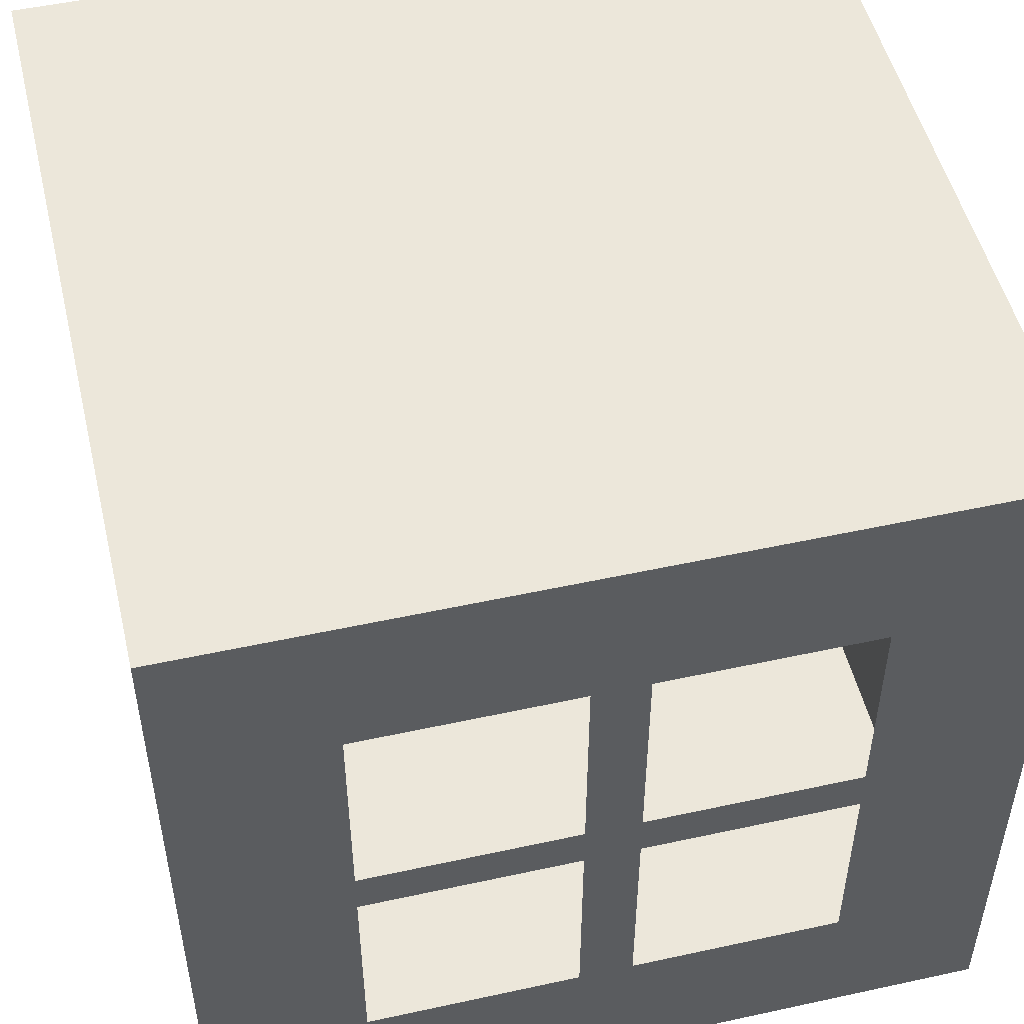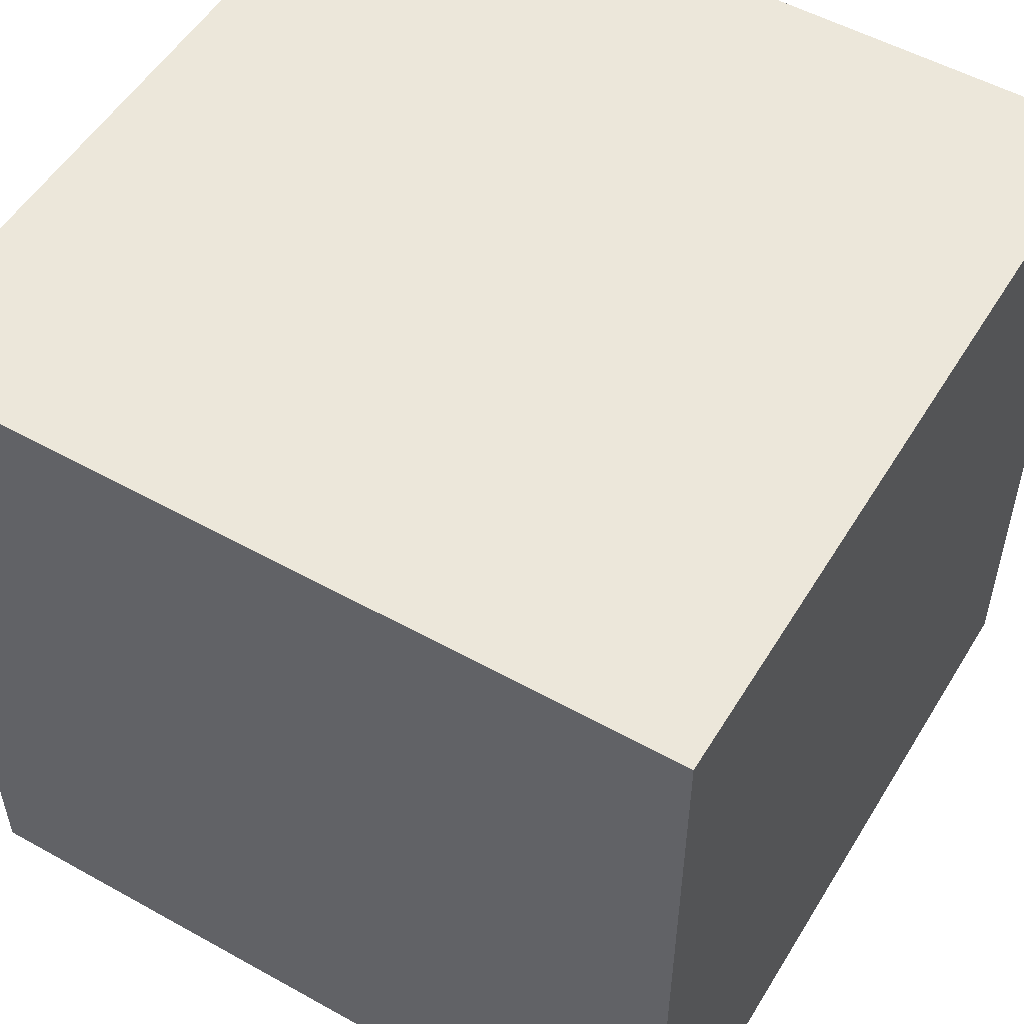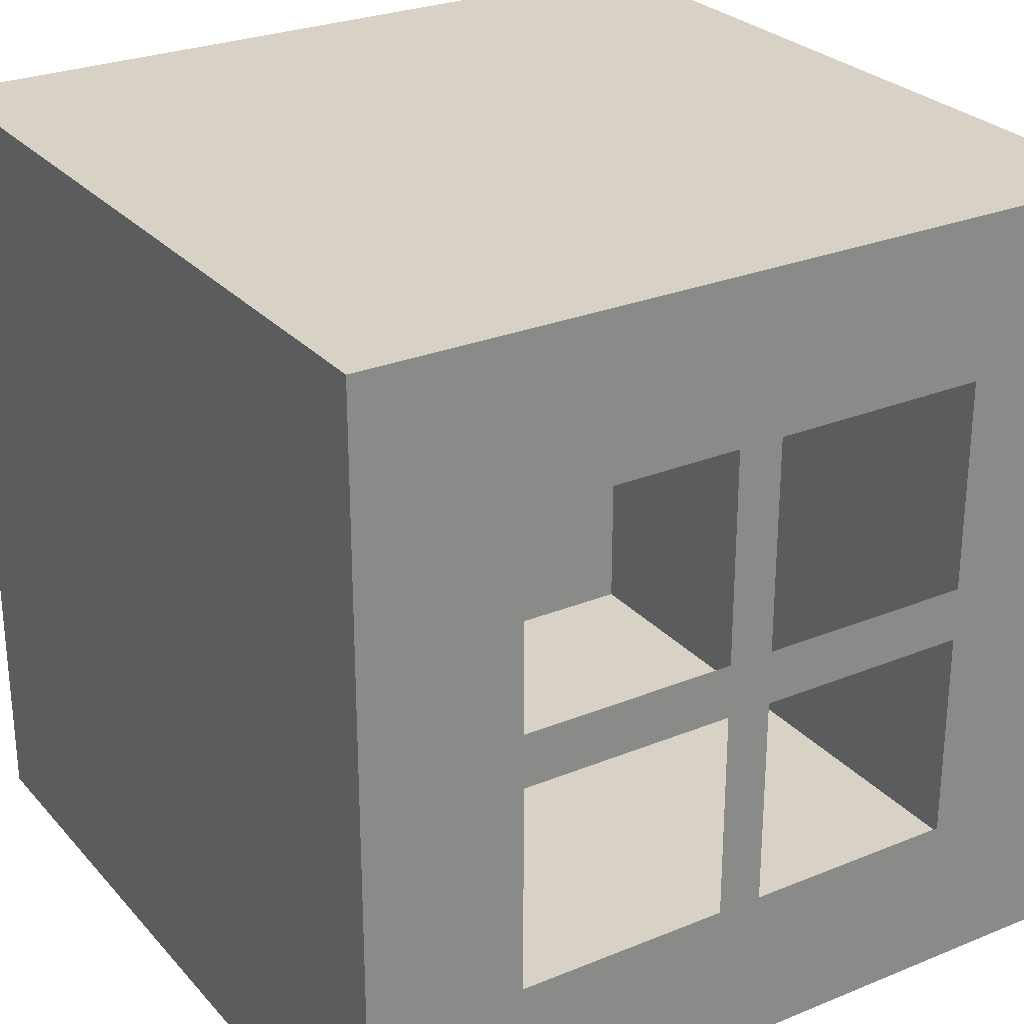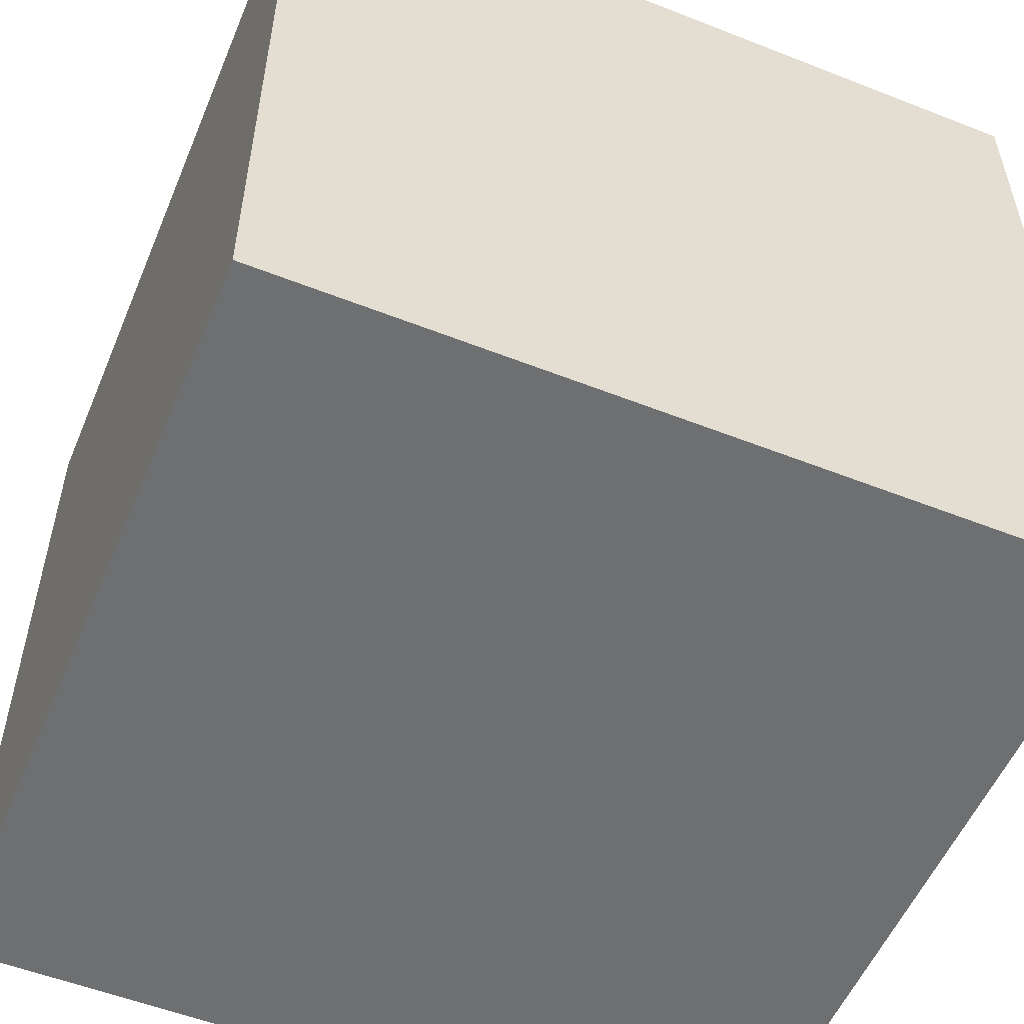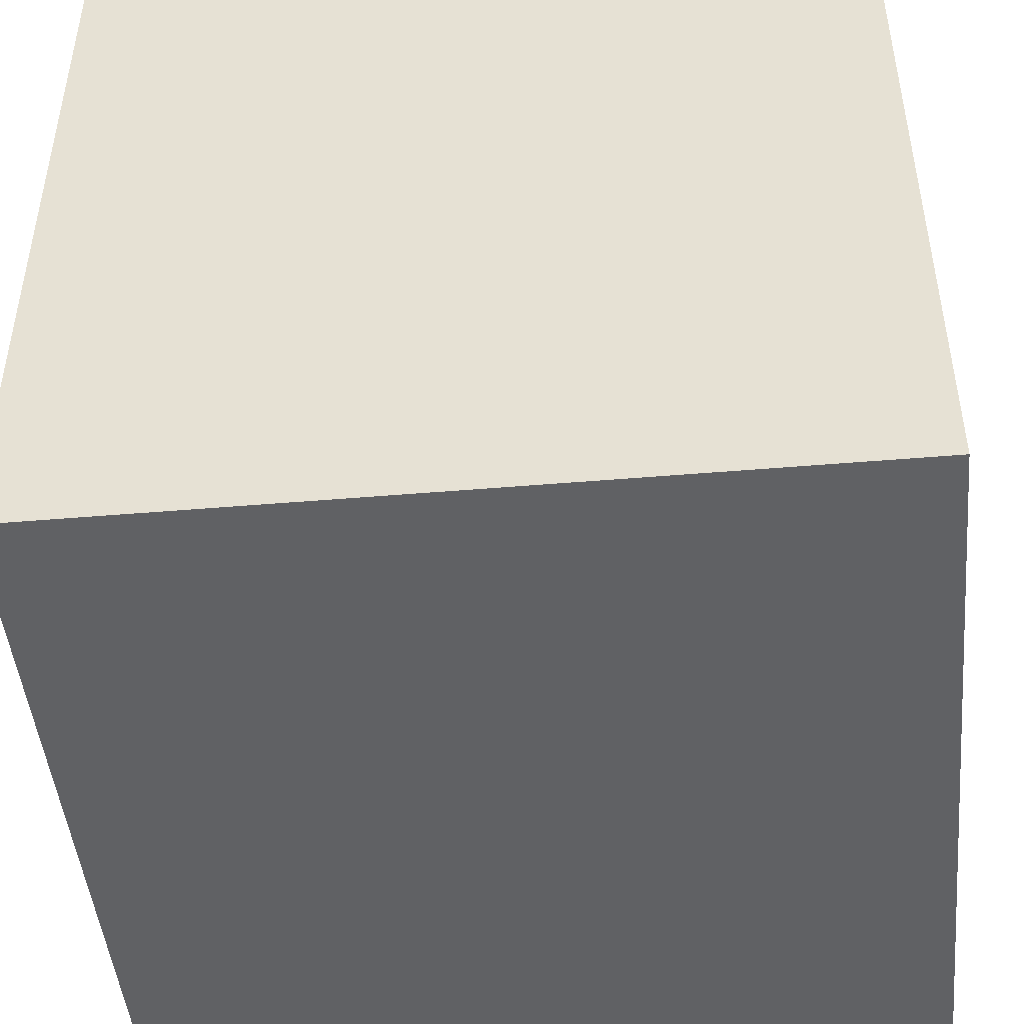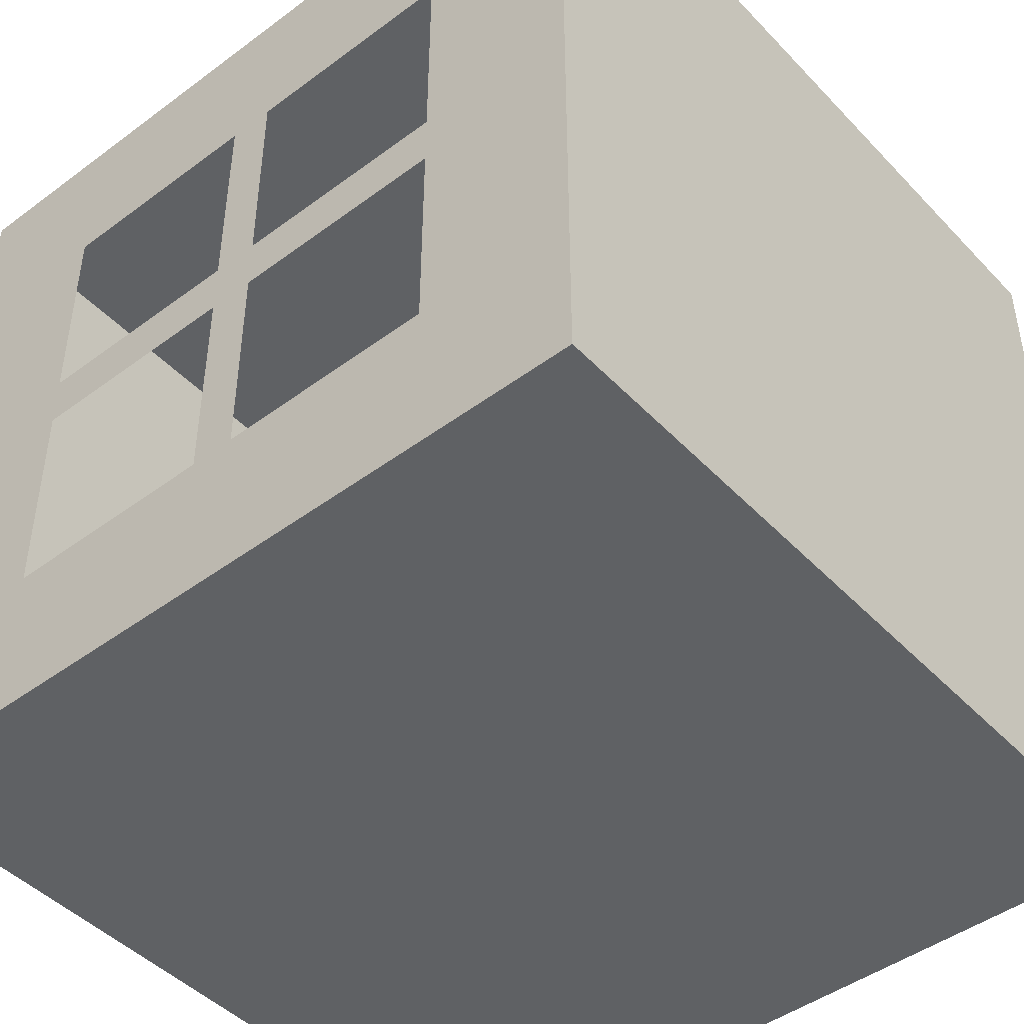
<metadata>
{"format":"obj","ext":"obj","renderer":"f3d","projection":"perspective","resolution":1024,"background":"white","views":[{"elev":50.9,"azim":-103.4,"up":"+Y"},{"elev":53.0,"azim":30.8,"up":"+Y"},{"elev":27.2,"azim":-122.2,"up":"+Z"},{"elev":-54.6,"azim":67.4,"up":"+Y"},{"elev":-46.9,"azim":-174.5,"up":"+Z"},{"elev":-45.9,"azim":-49.6,"up":"+Z"}]}
</metadata>
<code>
o 立方体
v -3 -3 3
v -3 3 3
v -3 -3 -3
v -3 3 -3
v 3 -3 3
v 3 3 3
v 3 -3 -3
v 3 3 -3
v -3 -1.8 3
v -3 -0.1699 3
v -3 0.1699 3
v -3 1.8 3
v -3 1.8 -3
v -3 0.1699 -3
v -3 -0.1699 -3
v -3 -1.8 -3
v 3 1.8 -3
v 3 0.1699 -3
v 3 -0.1699 -3
v 3 -1.8 -3
v 3 1.8 3
v 3 0.1699 3
v 3 -0.1699 3
v 3 -1.8 3
v -3 -3 -1.8
v -3 -3 -0.2033
v -3 -3 0.2033
v -3 -3 1.8
v -3 3 1.8
v -3 3 0.2033
v -3 3 -0.2033
v -3 3 -1.8
v 3 -3 1.8
v 3 -3 0.2033
v 3 -3 -0.2033
v 3 -3 -1.8
v 3 3 -1.8
v 3 3 -0.2033
v 3 3 0.2033
v 3 3 1.8
v 3 -1.8 1.8
v 3 -1.8 0.2033
v 3 -1.8 -0.2033
v 3 -1.8 -1.8
v 3 -0.1699 1.8
v 3 -0.1699 0.2033
v 3 -0.1699 -0.2033
v 3 -0.1699 -1.8
v 3 0.1699 1.8
v 3 0.1699 0.2033
v 3 0.1699 -0.2033
v 3 0.1699 -1.8
v 3 1.8 1.8
v 3 1.8 0.2033
v 3 1.8 -0.2033
v 3 1.8 -1.8
v -3 -1.8 -1.8
v -3 -1.8 -0.2033
v -3 -1.8 0.2033
v -3 -1.8 1.8
v -3 -0.1699 -1.8
v -3 -0.1699 -0.2033
v -3 -0.1699 0.2033
v -3 -0.1699 1.8
v -3 0.1699 -1.8
v -3 0.1699 -0.2033
v -3 0.1699 0.2033
v -3 0.1699 1.8
v -3 1.8 -1.8
v -3 1.8 -0.2033
v -3 1.8 0.2033
v -3 1.8 1.8
f 69 13 4 32
f 13 17 8 4
f 53 21 6 40
f 21 12 2 6
f 28 1 5 33
f 40 6 2 29
f 5 1 9 24
f 24 9 10 23
f 23 10 11 22
f 22 11 12 21
f 33 5 24 41
f 41 24 23 45
f 45 23 22 49
f 49 22 21 53
f 3 7 20 16
f 16 20 19 15
f 15 19 18 14
f 14 18 17 13
f 25 3 16 57
f 57 16 15 61
f 61 15 14 65
f 65 14 13 69
f 11 68 72 12
f 67 66 70 71
f 10 64 68 11
f 64 63 67 68
f 63 62 66 67
f 62 61 65 66
f 9 60 64 10
f 59 58 62 63
f 1 28 60 9
f 28 27 59 60
f 27 26 58 59
f 26 25 57 58
f 18 52 56 17
f 52 51 55 56
f 51 50 54 55
f 50 49 53 54
f 19 48 52 18
f 48 47 51 52
f 47 46 50 51
f 46 45 49 50
f 20 44 48 19
f 44 43 47 48
f 43 42 46 47
f 42 41 45 46
f 7 36 44 20
f 36 35 43 44
f 35 34 42 43
f 34 33 41 42
f 8 37 32 4
f 37 38 31 32
f 38 39 30 31
f 39 40 29 30
f 3 25 36 7
f 25 26 35 36
f 26 27 34 35
f 27 28 33 34
f 17 56 37 8
f 56 55 38 37
f 55 54 39 38
f 54 53 40 39
f 12 72 29 2
f 72 71 30 29
f 71 70 31 30
f 70 69 32 31

</code>
